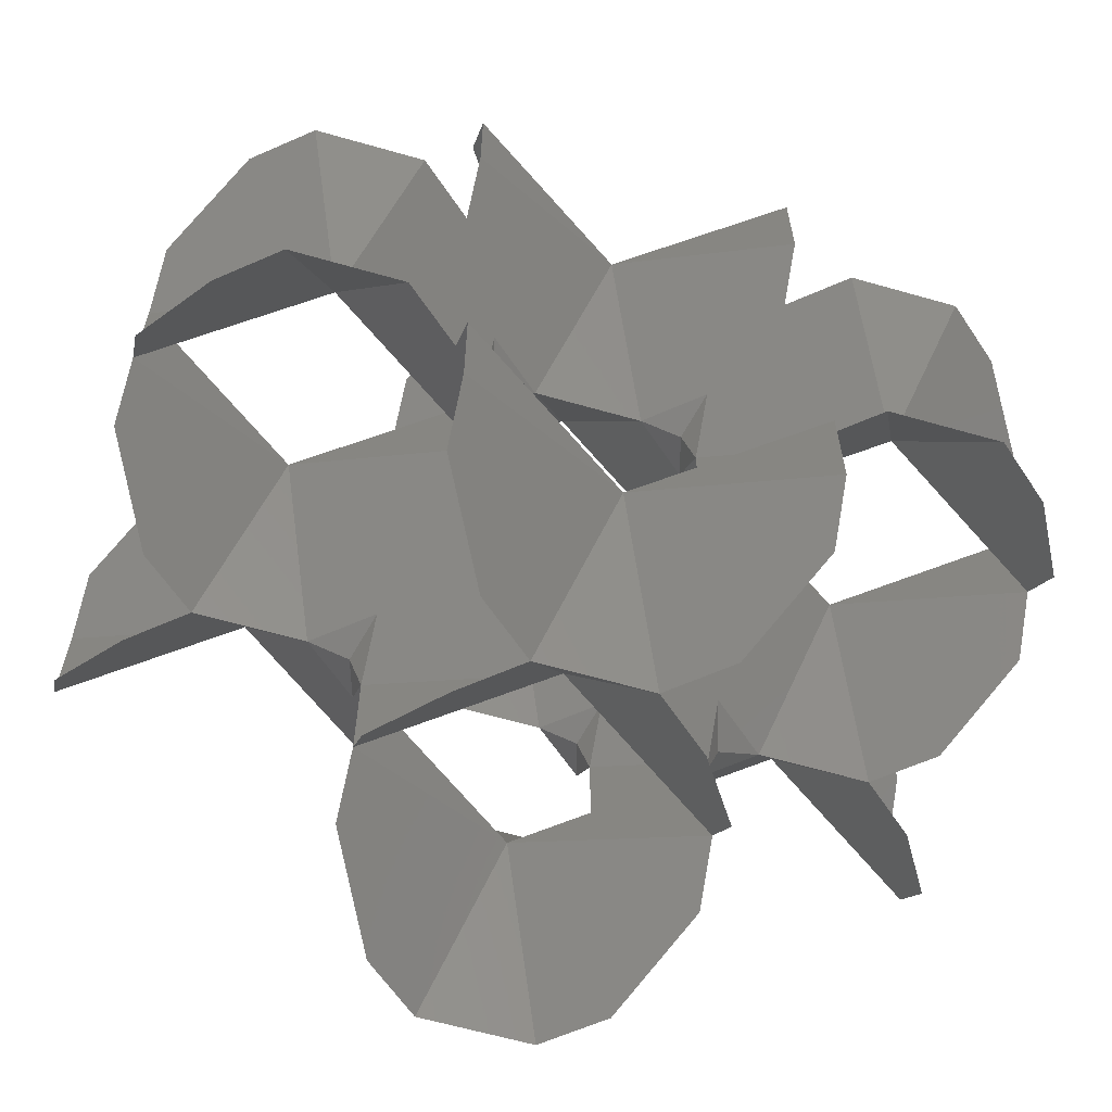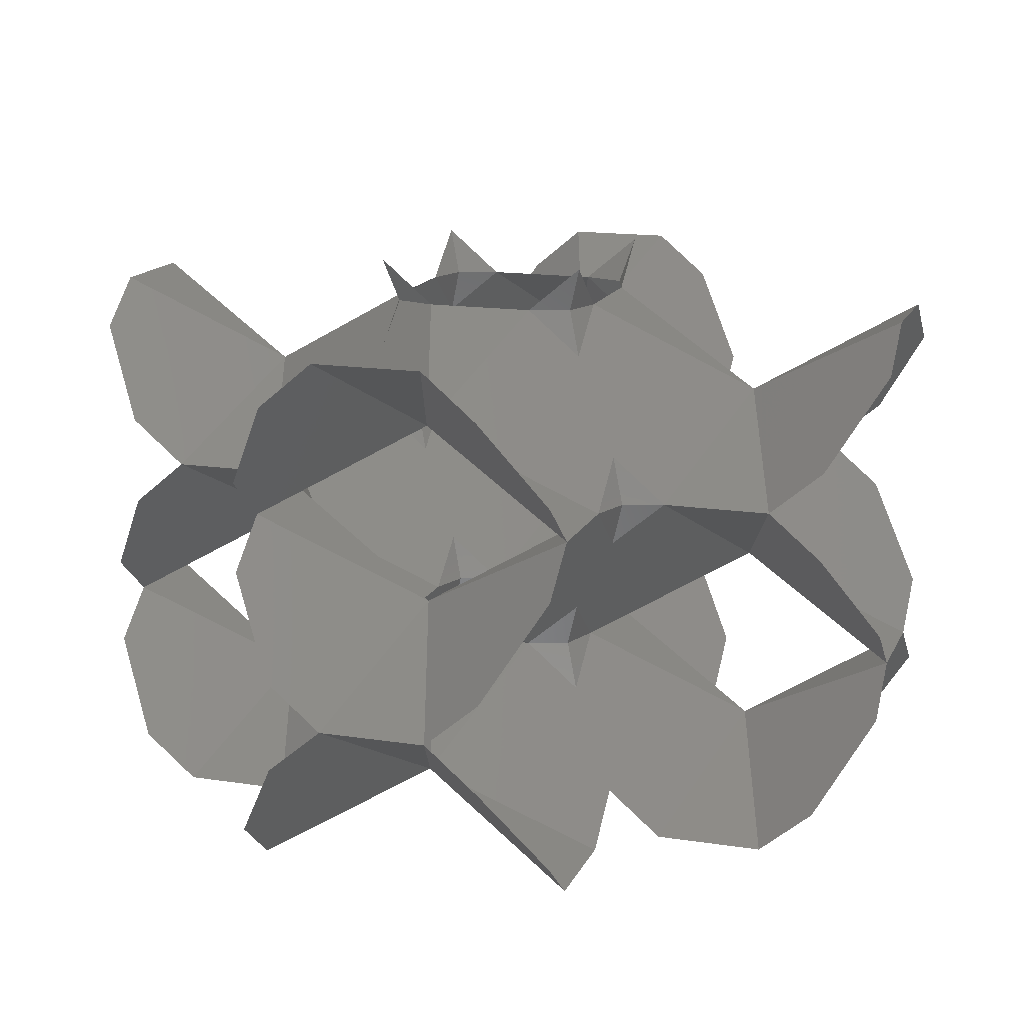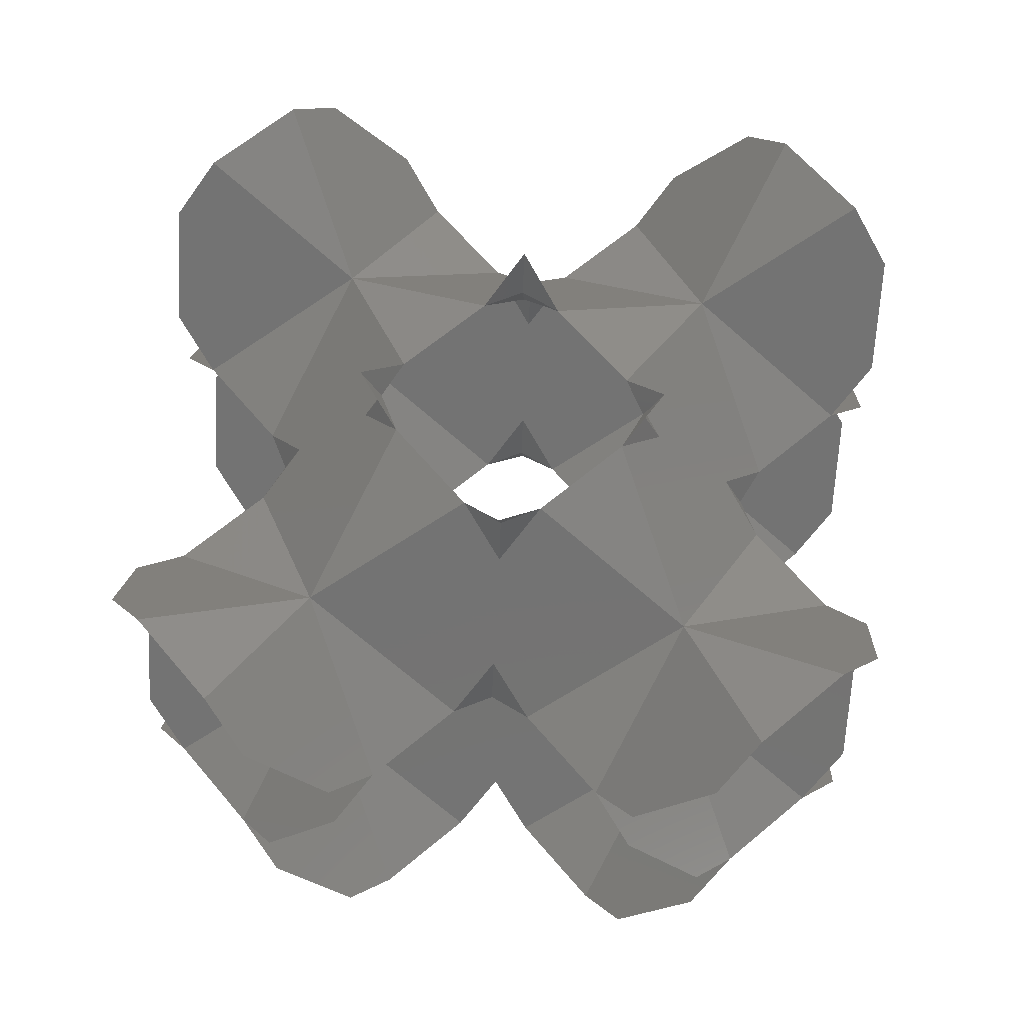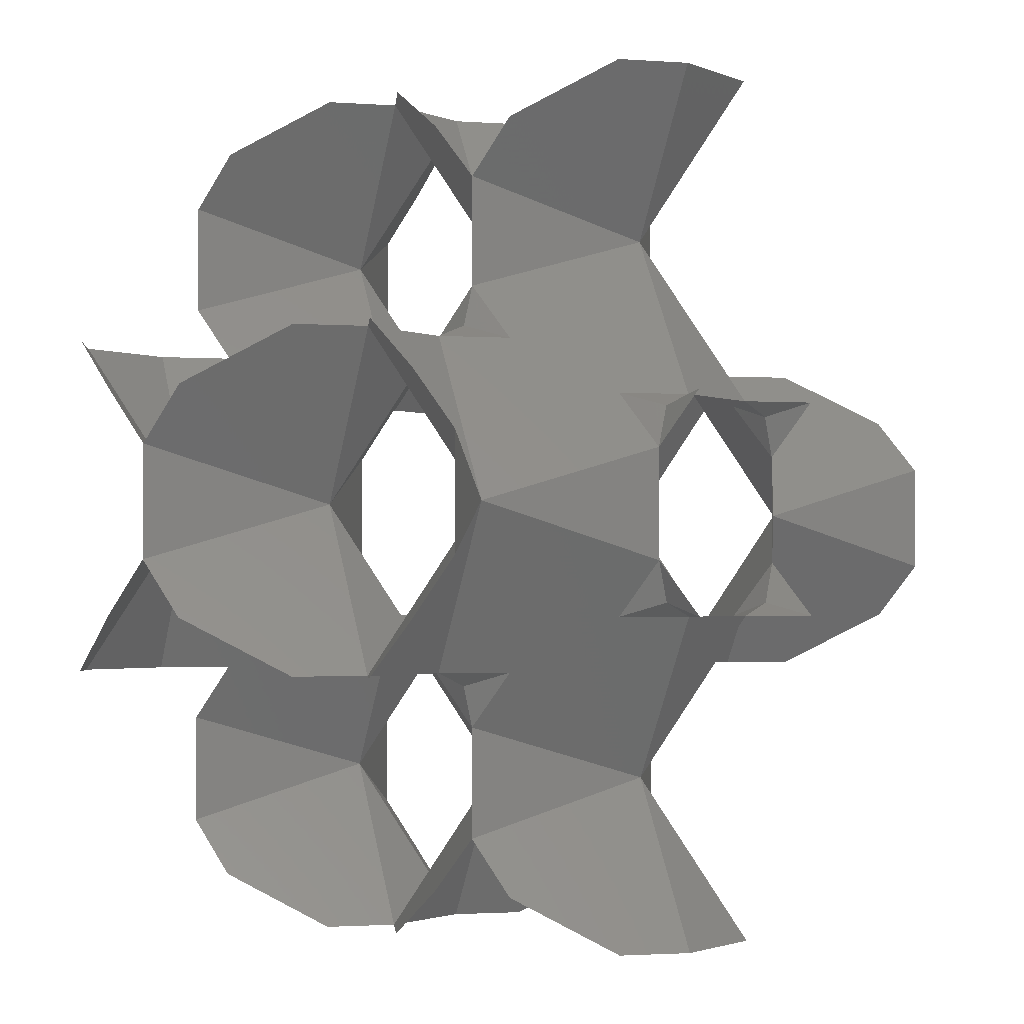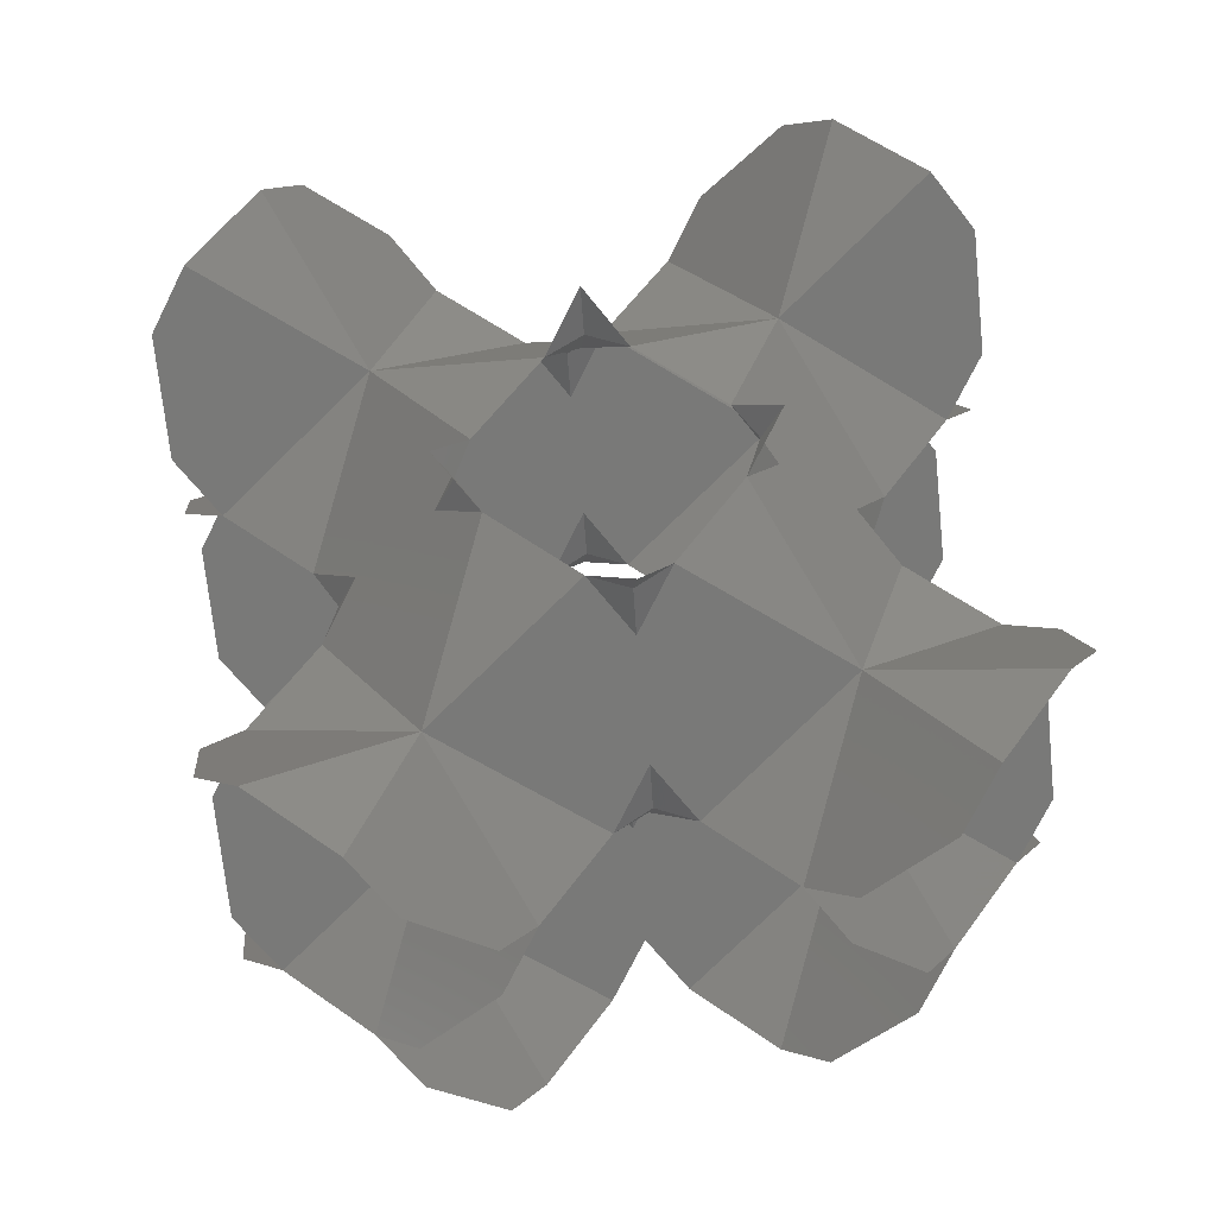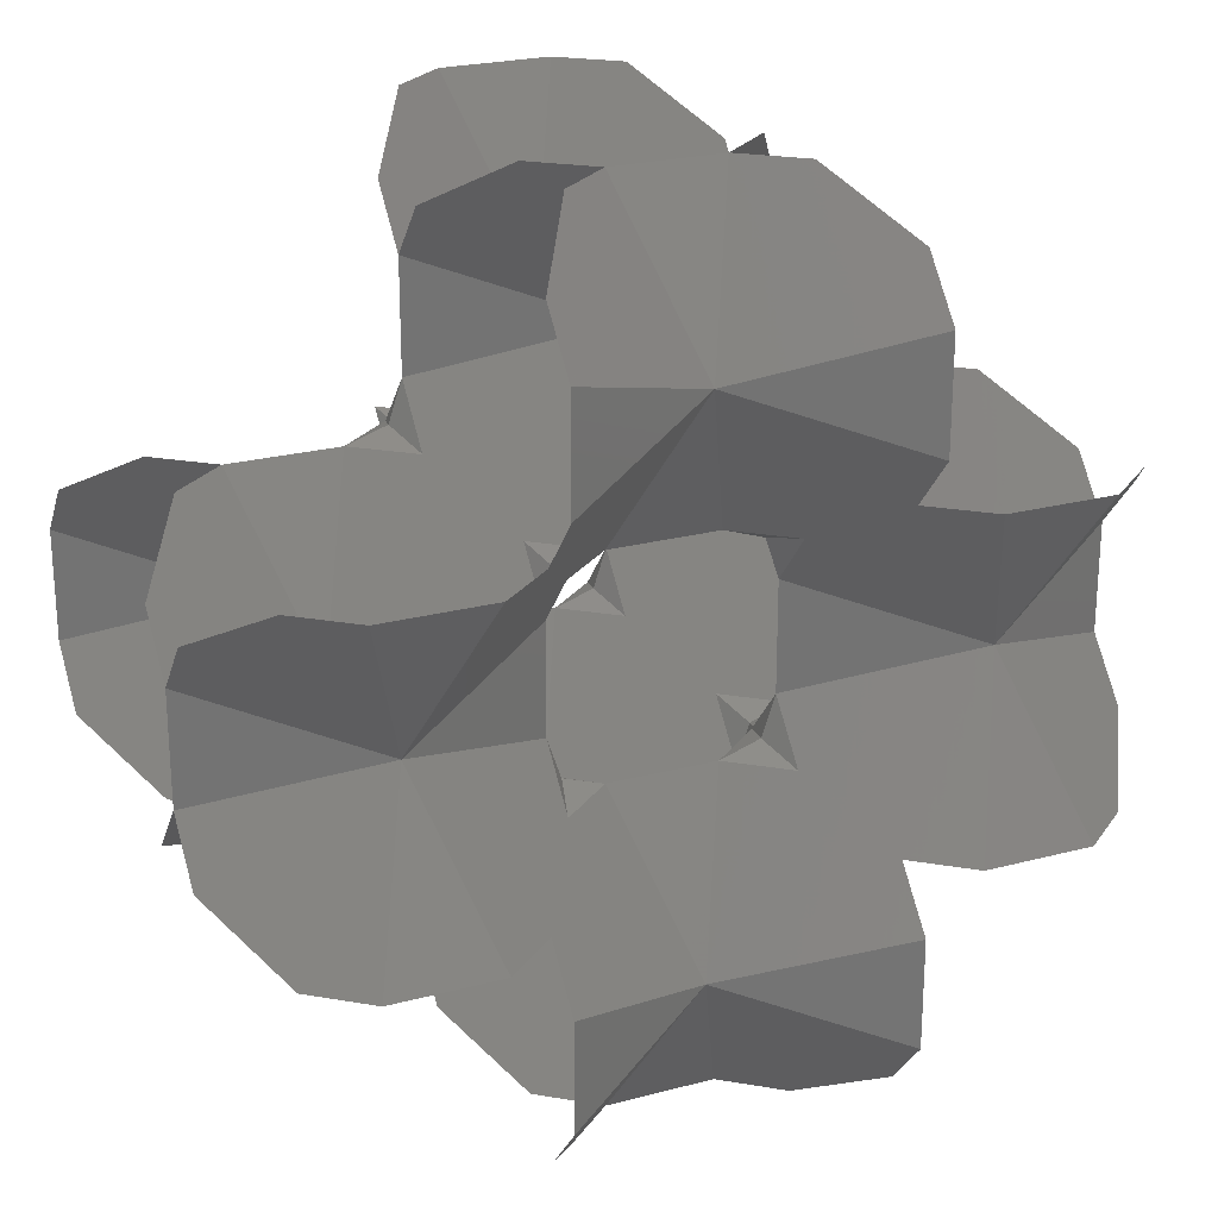
<metadata>
{"format":"stl","ext":"stl","renderer":"f3d","projection":"perspective","resolution":1024,"background":"white","views":[{"elev":-63.2,"azim":163.9,"up":"+Y"},{"elev":15.3,"azim":108.2,"up":"+Z"},{"elev":64.1,"azim":-40.2,"up":"+Z"},{"elev":-2.0,"azim":-54.4,"up":"+Y"},{"elev":58.8,"azim":35.9,"up":"+Z"},{"elev":23.6,"azim":156.0,"up":"+Y"}]}
</metadata>
<code>
# stl→obj: 164 verts, 240 faces
v 0 3.184 1.07
v 1.911 2.548 0
v 1.911 1.911 0.5351
v 1.274 1.274 1.605
v 0.6369 1.274 2.14
v -0.6369 1.274 2.14
v -1.274 1.274 1.605
v -1.911 1.911 0.5351
v -1.911 2.548 0
v -1.911 3.821 0
v -1.911 4.458 0.5351
v -1.274 5.095 1.605
v -0.6369 5.095 2.14
v 0.6369 5.095 2.14
v 1.274 5.095 1.605
v 1.911 4.458 0.5351
v 1.911 3.821 0
v 2.07 2.07 -2.776e-17
v 1.911 1.911 -0.5351
v 2.548 1.911 0
v 2.22e-16 3.184 3.211
v 1.911 1.911 3.746
v 1.911 2.548 4.281
v 1.911 3.821 4.281
v 1.911 4.458 3.746
v 1.274 5.095 2.676
v -1.274 5.095 2.676
v -1.911 4.458 3.746
v -1.911 3.821 4.281
v -1.911 2.548 4.281
v -1.911 1.911 3.746
v -1.274 1.274 2.676
v 1.274 1.274 2.676
v 3.184 -2.359e-16 1.07
v 3.821 1.911 0
v 4.458 1.911 0.5351
v 5.095 1.274 1.605
v 5.095 0.6369 2.14
v 5.095 -0.6369 2.14
v 5.095 -1.274 1.605
v 4.458 -1.911 0.5351
v 3.821 -1.911 0
v 2.548 -1.911 0
v 1.911 -1.911 0.5351
v 1.274 -1.274 1.605
v 1.274 -0.6369 2.14
v 1.274 0.6369 2.14
v 3.184 -8.327e-17 -1.07
v 1.274 1.274 -1.605
v 1.274 0.6369 -2.14
v 1.274 -0.6369 -2.14
v 1.274 -1.274 -1.605
v 1.911 -1.911 -0.5351
v 4.458 -1.911 -0.5351
v 5.095 -1.274 -1.605
v 5.095 -0.6369 -2.14
v 5.095 0.6369 -2.14
v 5.095 1.274 -1.605
v 4.458 1.911 -0.5351
v 2.07 2.07 4.281
v 2.548 1.911 4.281
v 1.911 1.911 4.816
v 2.07 4.299 -2.776e-17
v 2.548 4.458 0
v 1.911 4.458 -0.5351
v 0 3.184 -1.07
v 1.274 5.095 -1.605
v 0.6369 5.095 -2.14
v -0.6369 5.095 -2.14
v -1.274 5.095 -1.605
v -1.911 4.458 -0.5351
v -1.911 1.911 -0.5351
v -1.274 1.274 -1.605
v -0.6369 1.274 -2.14
v 0.6369 1.274 -2.14
v 2.07 4.299 4.281
v 1.911 4.458 4.816
v 2.548 4.458 4.281
v 3.184 6.369 1.07
v 1.274 5.732 2.14
v 1.274 7.006 2.14
v 1.274 7.643 1.605
v 1.911 8.28 0.5351
v 2.548 8.28 0
v 3.821 8.28 0
v 4.458 8.28 0.5351
v 5.095 7.643 1.605
v 5.095 7.006 2.14
v 5.095 5.732 2.14
v 5.095 5.095 1.605
v 4.458 4.458 0.5351
v 3.821 4.458 0
v 3.184 6.369 3.211
v 3.821 4.458 4.281
v 4.458 4.458 3.746
v 5.095 5.095 2.676
v 5.095 7.643 2.676
v 4.458 8.28 3.746
v 3.821 8.28 4.281
v 2.548 8.28 4.281
v 1.911 8.28 3.746
v 1.274 7.643 2.676
v 4.299 2.07 -2.776e-17
v 4.458 2.548 0
v 6.369 3.184 1.07
v 4.458 3.821 0
v 5.732 5.095 2.14
v 7.006 5.095 2.14
v 7.643 5.095 1.605
v 8.28 4.458 0.5351
v 8.28 3.821 0
v 8.28 2.548 0
v 8.28 1.911 0.5351
v 7.643 1.274 1.605
v 7.006 1.274 2.14
v 5.732 1.274 2.14
v 6.369 3.184 -1.07
v 5.732 1.274 -2.14
v 7.006 1.274 -2.14
v 7.643 1.274 -1.605
v 8.28 1.911 -0.5351
v 8.28 4.458 -0.5351
v 7.643 5.095 -1.605
v 7.006 5.095 -2.14
v 5.732 5.095 -2.14
v 5.095 5.095 -1.605
v 4.458 4.458 -0.5351
v 4.299 2.07 4.281
v 4.458 1.911 3.746
v 4.458 2.548 4.281
v 4.458 1.911 4.816
v 3.821 1.911 4.281
v 4.299 4.299 -2.776e-17
v 6.369 3.184 3.211
v 4.458 3.821 4.281
v 5.095 1.274 2.676
v 7.643 1.274 2.676
v 8.28 1.911 3.746
v 8.28 2.548 4.281
v 8.28 3.821 4.281
v 8.28 4.458 3.746
v 7.643 5.095 2.676
v 1.115 1.115 2.14
v 3.184 -2.776e-17 3.211
v 1.274 -1.274 2.676
v 1.911 -1.911 3.746
v 2.548 -1.911 4.281
v 3.821 -1.911 4.281
v 4.458 -1.911 3.746
v 5.095 -1.274 2.676
v 1.115 5.254 2.14
v 5.254 1.115 2.14
v 5.254 5.254 2.14
v 3.184 6.369 -1.07
v 5.095 5.732 -2.14
v 5.095 7.006 -2.14
v 5.095 7.643 -1.605
v 4.458 8.28 -0.5351
v 1.911 8.28 -0.5351
v 1.274 7.643 -1.605
v 1.274 7.006 -2.14
v 1.274 5.732 -2.14
v 4.299 4.299 4.281
v 4.458 4.458 4.816
f 1 2 3
f 1 3 4
f 1 4 5
f 1 5 6
f 1 6 7
f 1 7 8
f 1 8 9
f 1 9 10
f 1 10 11
f 1 11 12
f 1 12 13
f 1 13 14
f 1 14 15
f 1 15 16
f 1 16 17
f 1 17 2
f 18 3 2
f 18 2 19
f 18 19 20
f 18 20 3
f 21 22 23
f 21 23 24
f 21 24 25
f 21 25 26
f 21 26 14
f 21 14 13
f 21 13 27
f 21 27 28
f 21 28 29
f 21 29 30
f 21 30 31
f 21 31 32
f 21 32 6
f 21 6 5
f 21 5 33
f 21 33 22
f 34 3 20
f 34 20 35
f 34 35 36
f 34 36 37
f 34 37 38
f 34 38 39
f 34 39 40
f 34 40 41
f 34 41 42
f 34 42 43
f 34 43 44
f 34 44 45
f 34 45 46
f 34 46 47
f 34 47 4
f 34 4 3
f 48 20 19
f 48 19 49
f 48 49 50
f 48 50 51
f 48 51 52
f 48 52 53
f 48 53 43
f 48 43 42
f 48 42 54
f 48 54 55
f 48 55 56
f 48 56 57
f 48 57 58
f 48 58 59
f 48 59 35
f 48 35 20
f 60 22 61
f 60 61 62
f 60 62 23
f 60 23 22
f 63 17 16
f 63 16 64
f 63 64 65
f 63 65 17
f 66 17 65
f 66 65 67
f 66 67 68
f 66 68 69
f 66 69 70
f 66 70 71
f 66 71 10
f 66 10 9
f 66 9 72
f 66 72 73
f 66 73 74
f 66 74 75
f 66 75 49
f 66 49 19
f 66 19 2
f 66 2 17
f 76 25 24
f 76 24 77
f 76 77 78
f 76 78 25
f 79 64 16
f 79 16 15
f 79 15 80
f 79 80 81
f 79 81 82
f 79 82 83
f 79 83 84
f 79 84 85
f 79 85 86
f 79 86 87
f 79 87 88
f 79 88 89
f 79 89 90
f 79 90 91
f 79 91 92
f 79 92 64
f 93 25 78
f 93 78 94
f 93 94 95
f 93 95 96
f 93 96 89
f 93 89 88
f 93 88 97
f 93 97 98
f 93 98 99
f 93 99 100
f 93 100 101
f 93 101 102
f 93 102 81
f 93 81 80
f 93 80 26
f 93 26 25
f 103 104 36
f 103 36 35
f 103 35 59
f 103 59 104
f 105 36 104
f 105 104 106
f 105 106 91
f 105 91 90
f 105 90 107
f 105 107 108
f 105 108 109
f 105 109 110
f 105 110 111
f 105 111 112
f 105 112 113
f 105 113 114
f 105 114 115
f 105 115 116
f 105 116 37
f 105 37 36
f 117 104 59
f 117 59 58
f 117 58 118
f 117 118 119
f 117 119 120
f 117 120 121
f 117 121 112
f 117 112 111
f 117 111 122
f 117 122 123
f 117 123 124
f 117 124 125
f 117 125 126
f 117 126 127
f 117 127 106
f 117 106 104
f 128 129 130
f 128 130 131
f 128 131 132
f 128 132 129
f 133 91 106
f 133 106 127
f 133 127 92
f 133 92 91
f 134 95 135
f 134 135 130
f 134 130 129
f 134 129 136
f 134 136 116
f 134 116 115
f 134 115 137
f 134 137 138
f 134 138 139
f 134 139 140
f 134 140 141
f 134 141 142
f 134 142 108
f 134 108 107
f 134 107 96
f 134 96 95
f 143 5 4
f 143 4 47
f 143 47 33
f 143 33 5
f 144 33 47
f 144 47 46
f 144 46 145
f 144 145 146
f 144 146 147
f 144 147 148
f 144 148 149
f 144 149 150
f 144 150 39
f 144 39 38
f 144 38 136
f 144 136 129
f 144 129 132
f 144 132 61
f 144 61 22
f 144 22 33
f 151 15 14
f 151 14 26
f 151 26 80
f 151 80 15
f 152 38 37
f 152 37 116
f 152 116 136
f 152 136 38
f 153 90 89
f 153 89 96
f 153 96 107
f 153 107 90
f 154 92 127
f 154 127 126
f 154 126 155
f 154 155 156
f 154 156 157
f 154 157 158
f 154 158 85
f 154 85 84
f 154 84 159
f 154 159 160
f 154 160 161
f 154 161 162
f 154 162 67
f 154 67 65
f 154 65 64
f 154 64 92
f 163 95 94
f 163 94 164
f 163 164 135
f 163 135 95

</code>
